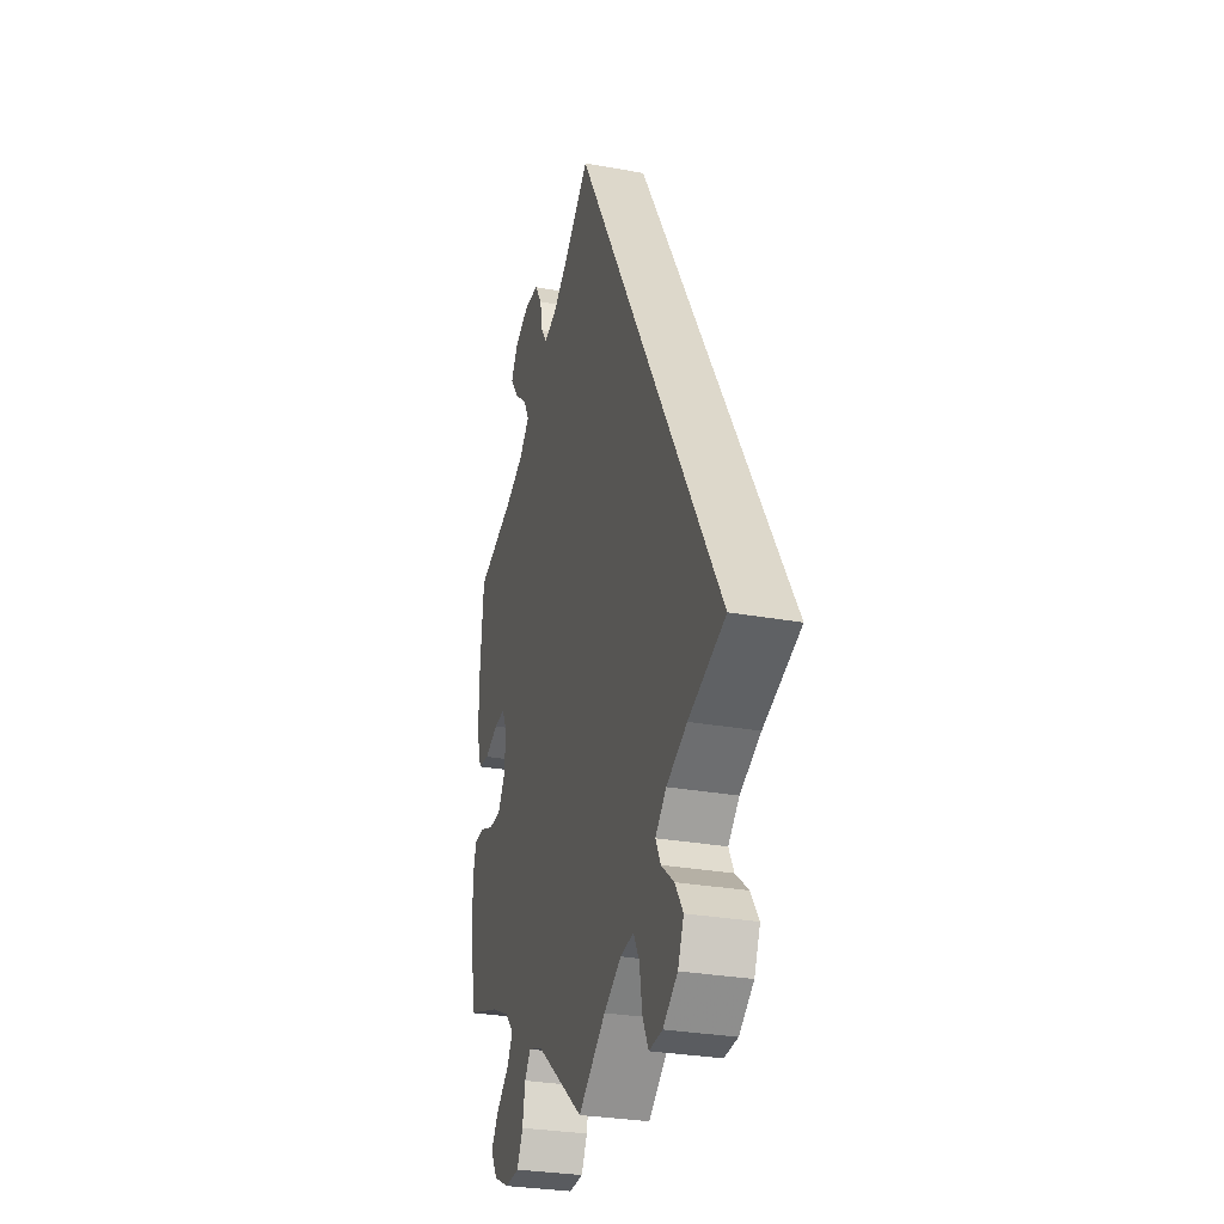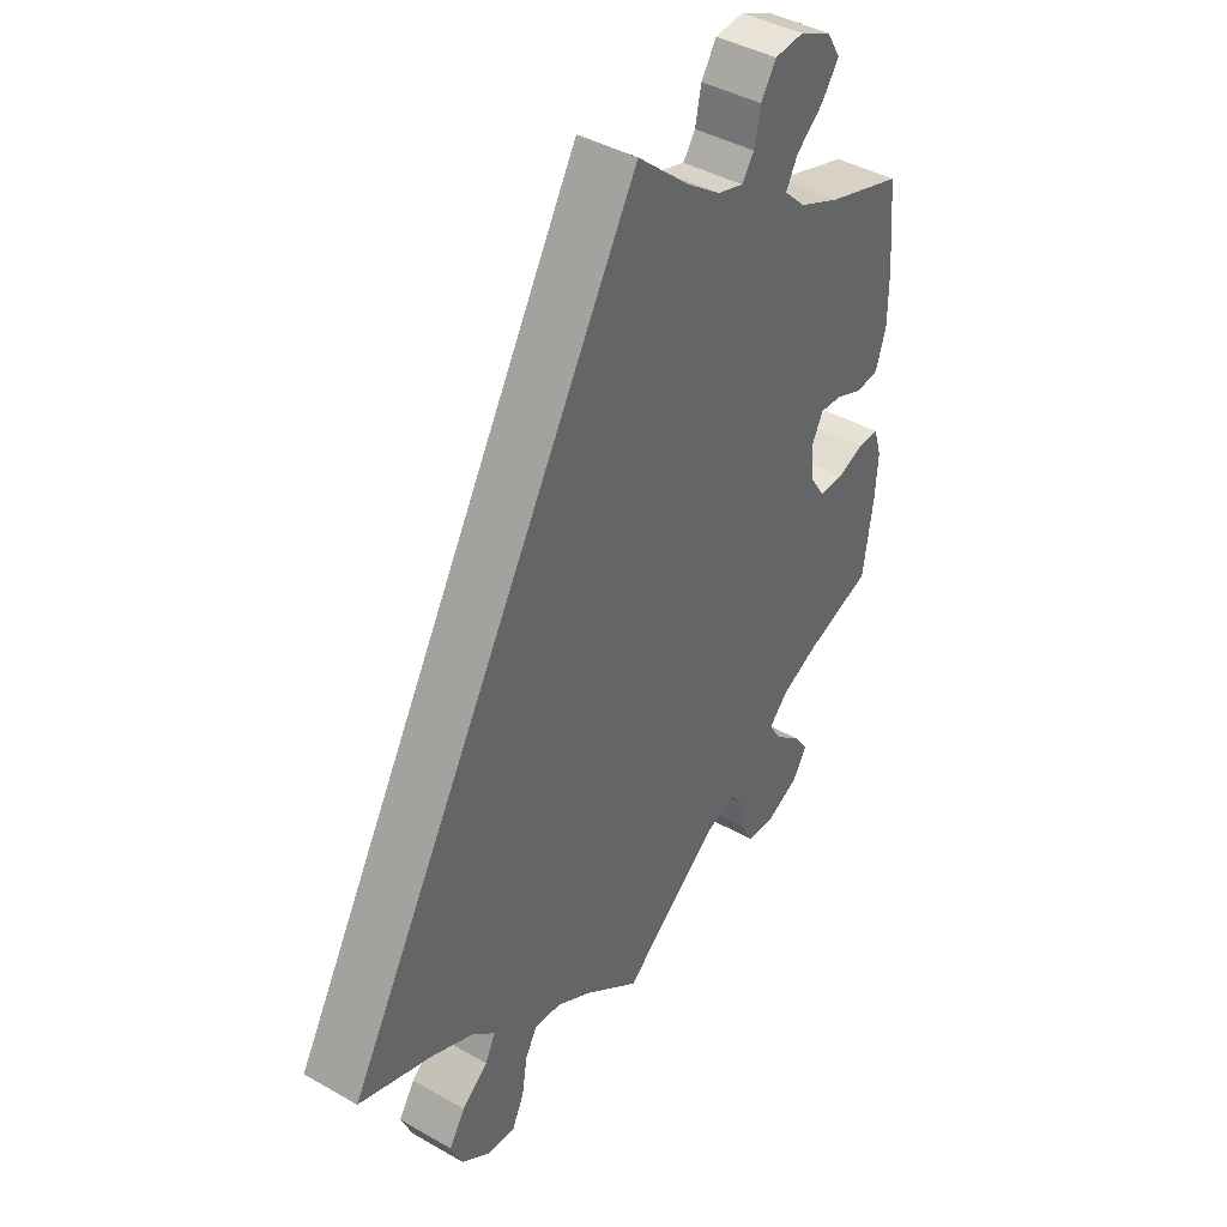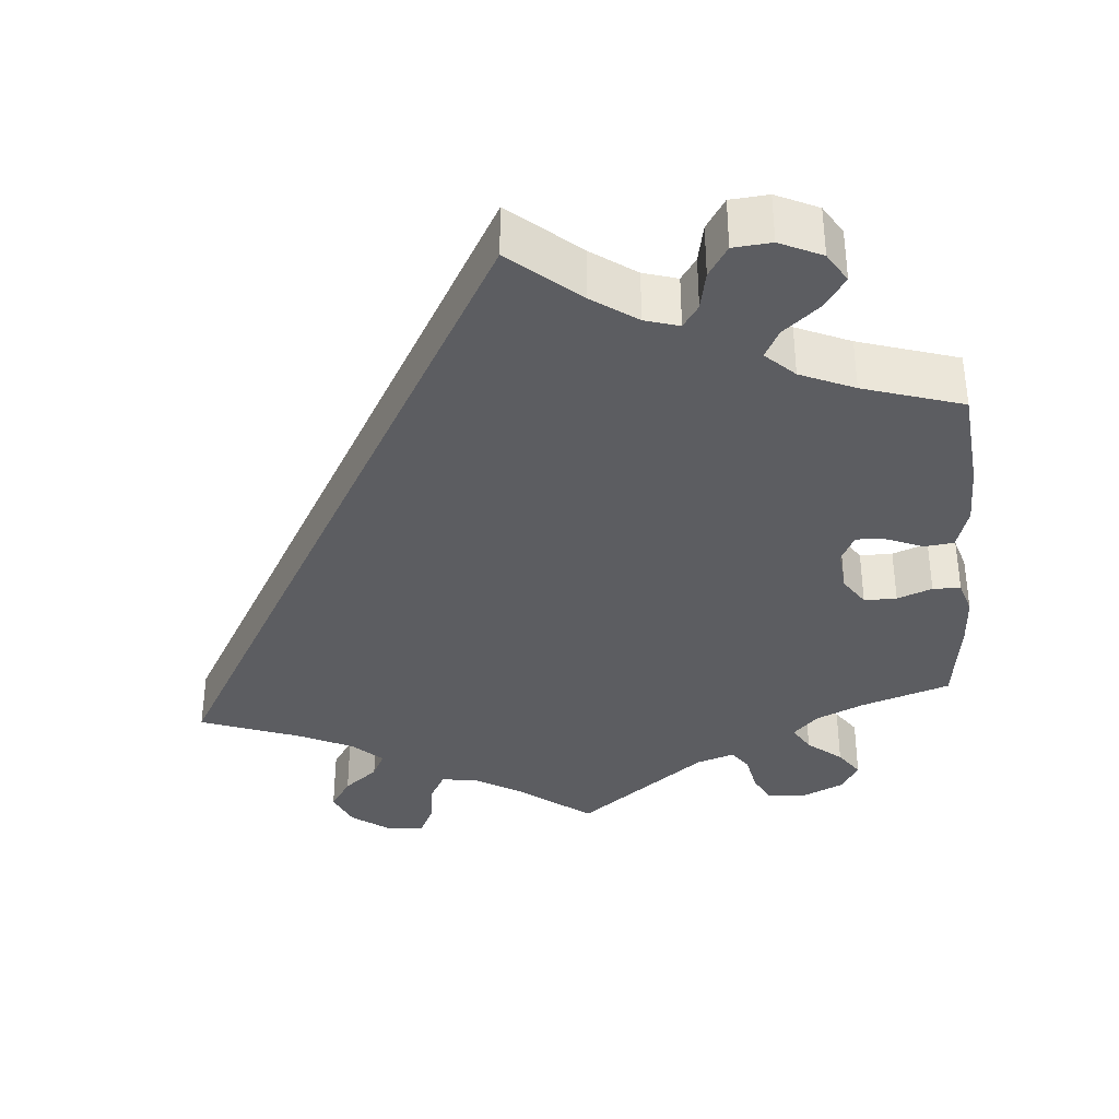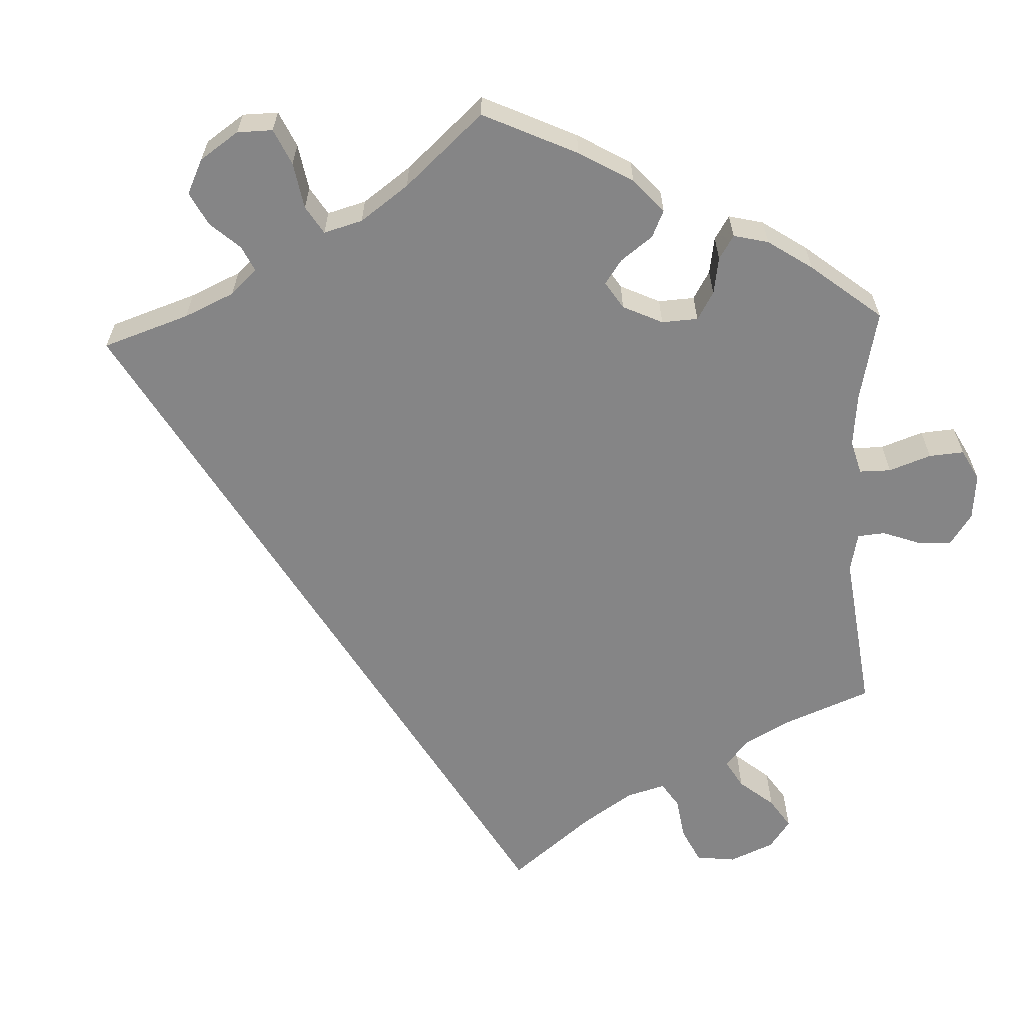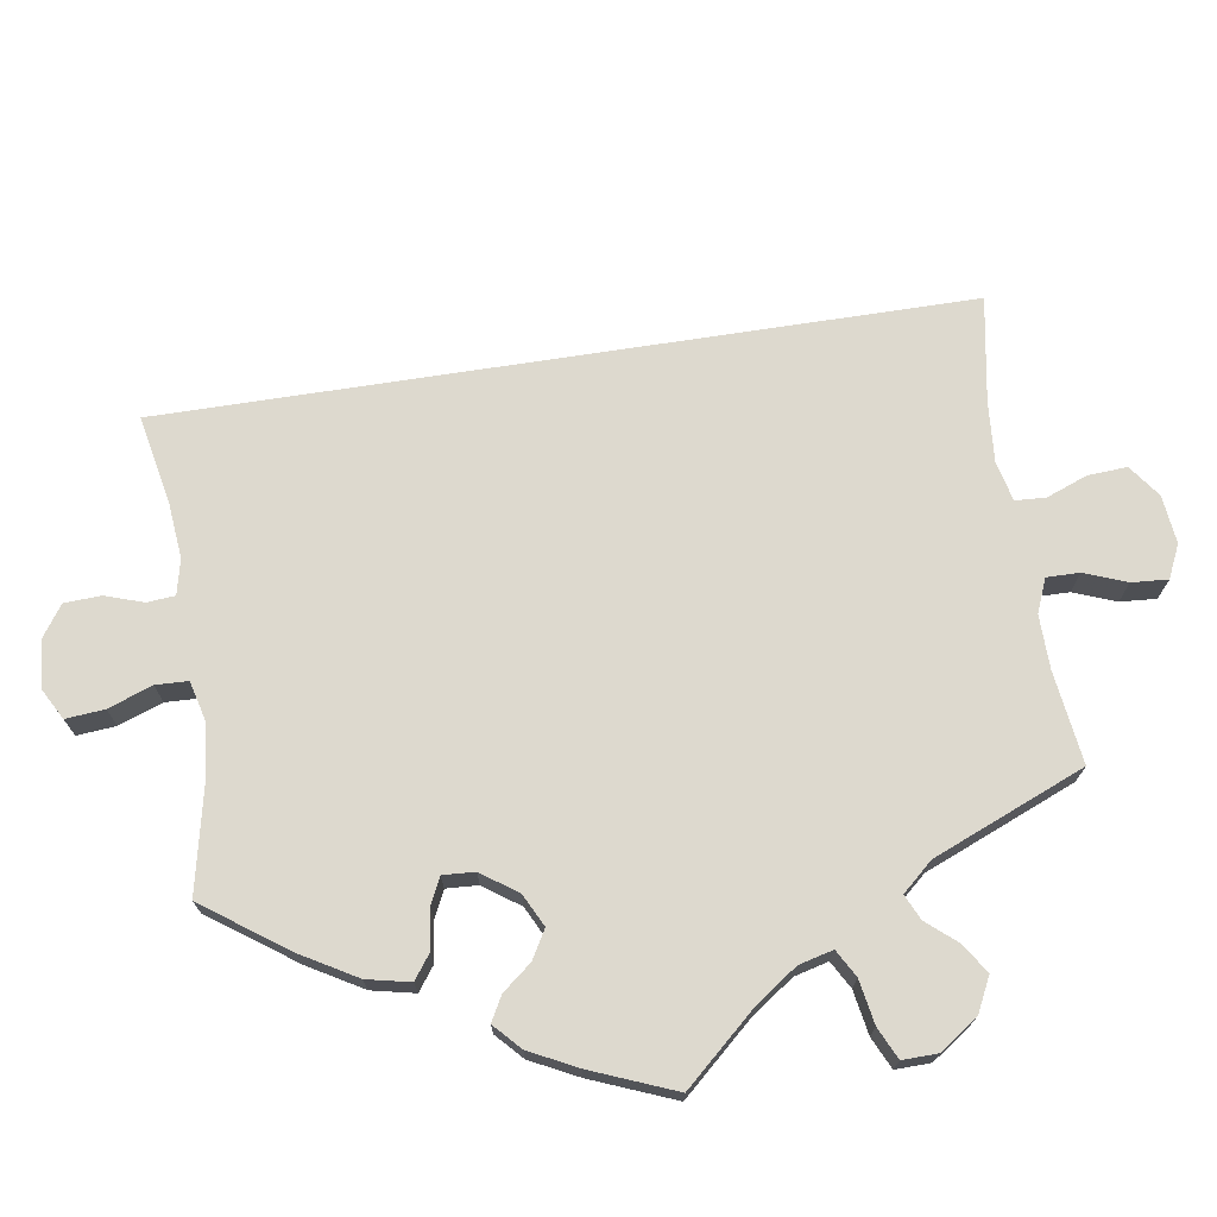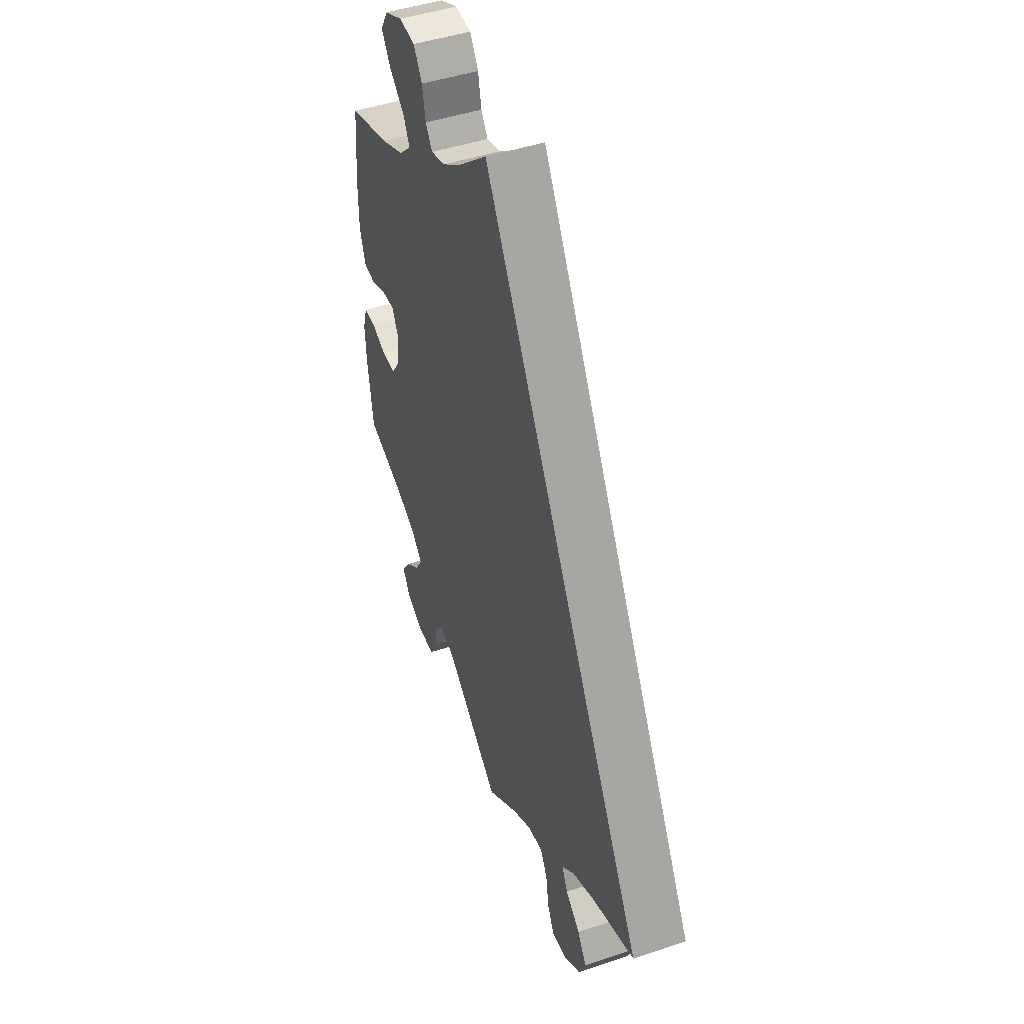
<metadata>
{"format":"obj","ext":"obj","renderer":"f3d","projection":"perspective","resolution":1024,"background":"white","views":[{"elev":-29.0,"azim":-105.2,"up":"+Z"},{"elev":41.6,"azim":-55.4,"up":"+Z"},{"elev":-36.4,"azim":5.1,"up":"+Y"},{"elev":-61.9,"azim":62.4,"up":"+Y"},{"elev":71.8,"azim":111.2,"up":"+Y"},{"elev":46.5,"azim":-110.8,"up":"+Z"}]}
</metadata>
<code>
v 0.388 0.07 -0.326
v 0.327 0.07 -0.354
v 0.296 0.07 -0.386
v 0.316 0.07 -0.42
v 0.359 0.07 -0.456
v 0.384 0.07 -0.492
v 0.361 0.07 -0.53
v 0.308 0.07 -0.555
v 0.26 0.07 -0.552
v 0.24 0.07 -0.513
v 0.231 0.07 -0.464
v 0.211 0.07 -0.436
v 0.163 0.07 -0.452
v 0 0.07 -0.578
v -0.092 0.07 -0.507
v -0.15 0.07 -0.472
v -0.195 0.07 -0.466
v -0.215 0.07 -0.502
v -0.224 0.07 -0.558
v -0.244 0.07 -0.599
v -0.289 0.07 -0.595
v -0.338 0.07 -0.559
v -0.358 0.07 -0.513
v -0.331 0.07 -0.472
v -0.288 0.07 -0.437
v -0.271 0.07 -0.403
v -0.308 0.07 -0.368
v -0.377 0.07 -0.335
v -0.501 0.07 -0.289
v -0.001 0.07 0.578
v 0.085 0.07 0.503
v 0.141 0.07 0.463
v 0.184 0.07 0.45
v 0.204 0.07 0.479
v 0.214 0.07 0.528
v 0.239 0.07 0.567
v 0.287 0.07 0.571
v 0.34 0.07 0.546
v 0.363 0.07 0.508
v 0.335 0.07 0.468
v 0.29 0.07 0.43
v 0.271 0.07 0.394
v 0.307 0.07 0.359
v 0.375 0.07 0.329
v 0.5 0.07 0.289
v 0.512 0.07 0.159
v 0.512 0.07 0.081
v 0.495 0.07 0.028
v 0.458 0.07 0.024
v 0.412 0.07 0.043
v 0.375 0.07 0.046
v 0.357 0.07 0.01
v 0.362 0.07 -0.045
v 0.387 0.07 -0.083
v 0.428 0.07 -0.083
v 0.472 0.07 -0.066
v 0.507 0.07 -0.067
v 0.52 0.07 -0.11
v 0.516 0.07 -0.177
v 0.5 0.07 -0.289
v 0.388 0 -0.326
v 0.327 0 -0.354
v 0.296 0 -0.386
v 0.316 0 -0.42
v 0.359 0 -0.456
v 0.384 0 -0.492
v 0.361 0 -0.53
v 0.308 0 -0.555
v 0.26 0 -0.552
v 0.24 0 -0.513
v 0.231 0 -0.464
v 0.211 0 -0.436
v 0.163 0 -0.452
v 0 0 -0.578
v -0.092 0 -0.507
v -0.15 0 -0.472
v -0.195 0 -0.466
v -0.215 0 -0.502
v -0.224 0 -0.558
v -0.244 0 -0.599
v -0.289 0 -0.595
v -0.338 0 -0.559
v -0.358 0 -0.513
v -0.331 0 -0.472
v -0.288 0 -0.437
v -0.271 0 -0.403
v -0.308 0 -0.368
v -0.377 0 -0.335
v -0.501 0 -0.289
v -0.001 0 0.578
v 0.085 0 0.503
v 0.141 0 0.463
v 0.184 0 0.45
v 0.204 0 0.479
v 0.214 0 0.528
v 0.239 0 0.567
v 0.287 0 0.571
v 0.34 0 0.546
v 0.363 0 0.508
v 0.335 0 0.468
v 0.29 0 0.43
v 0.271 0 0.394
v 0.307 0 0.359
v 0.375 0 0.329
v 0.5 0 0.289
v 0.512 0 0.159
v 0.512 0 0.081
v 0.495 0 0.028
v 0.458 0 0.024
v 0.412 0 0.043
v 0.375 0 0.046
v 0.357 0 0.01
v 0.362 0 -0.045
v 0.387 0 -0.083
v 0.428 0 -0.083
v 0.472 0 -0.066
v 0.507 0 -0.067
v 0.52 0 -0.11
v 0.516 0 -0.177
v 0.5 0 -0.289
f 59 60 1
f 58 59 1 2
f 55 56 57 58
f 54 55 58 2
f 53 54 2 3
f 52 53 3
f 47 48 49 50
f 47 50 51
f 44 45 46 47
f 43 44 47 51
f 42 43 51 52
f 38 39 40 41
f 38 41 42
f 37 38 42
f 34 35 36 37
f 33 34 37 42
f 32 33 42 52
f 28 29 30 31
f 27 28 31 32
f 26 27 32 52
f 22 23 24 25
f 18 19 20 21
f 17 18 21 22
f 13 14 15
f 12 13 15 16
f 8 9 10 11
f 8 11 12
f 7 8 12
f 4 5 6 7
f 3 4 7 12
f 17 22 25 26
f 16 17 26 52
f 3 12 16 52
f 61 120 119
f 62 61 119 118
f 118 117 116 115
f 62 118 115 114
f 63 62 114 113
f 63 113 112
f 110 109 108 107
f 111 110 107
f 107 106 105 104
f 111 107 104 103
f 112 111 103 102
f 101 100 99 98
f 102 101 98
f 102 98 97
f 97 96 95 94
f 102 97 94 93
f 112 102 93 92
f 91 90 89 88
f 92 91 88 87
f 112 92 87 86
f 85 84 83 82
f 81 80 79 78
f 82 81 78 77
f 75 74 73
f 76 75 73 72
f 71 70 69 68
f 72 71 68
f 72 68 67
f 67 66 65 64
f 72 67 64 63
f 86 85 82 77
f 112 86 77 76
f 112 76 72 63
f 1 61 62 2
f 2 62 63 3
f 3 63 64 4
f 4 64 65 5
f 5 65 66 6
f 6 66 67 7
f 7 67 68 8
f 8 68 69 9
f 9 69 70 10
f 10 70 71 11
f 11 71 72 12
f 12 72 73 13
f 13 73 74 14
f 14 74 75 15
f 15 75 76 16
f 16 76 77 17
f 17 77 78 18
f 18 78 79 19
f 19 79 80 20
f 20 80 81 21
f 21 81 82 22
f 22 82 83 23
f 23 83 84 24
f 24 84 85 25
f 25 85 86 26
f 26 86 87 27
f 27 87 88 28
f 28 88 89 29
f 29 89 90 30
f 30 90 91 31
f 31 91 92 32
f 32 92 93 33
f 33 93 94 34
f 34 94 95 35
f 35 95 96 36
f 36 96 97 37
f 37 97 98 38
f 38 98 99 39
f 39 99 100 40
f 40 100 101 41
f 41 101 102 42
f 42 102 103 43
f 43 103 104 44
f 44 104 105 45
f 45 105 106 46
f 46 106 107 47
f 47 107 108 48
f 48 108 109 49
f 49 109 110 50
f 50 110 111 51
f 51 111 112 52
f 52 112 113 53
f 53 113 114 54
f 54 114 115 55
f 55 115 116 56
f 56 116 117 57
f 57 117 118 58
f 58 118 119 59
f 59 119 120 60
f 60 120 61 1

</code>
